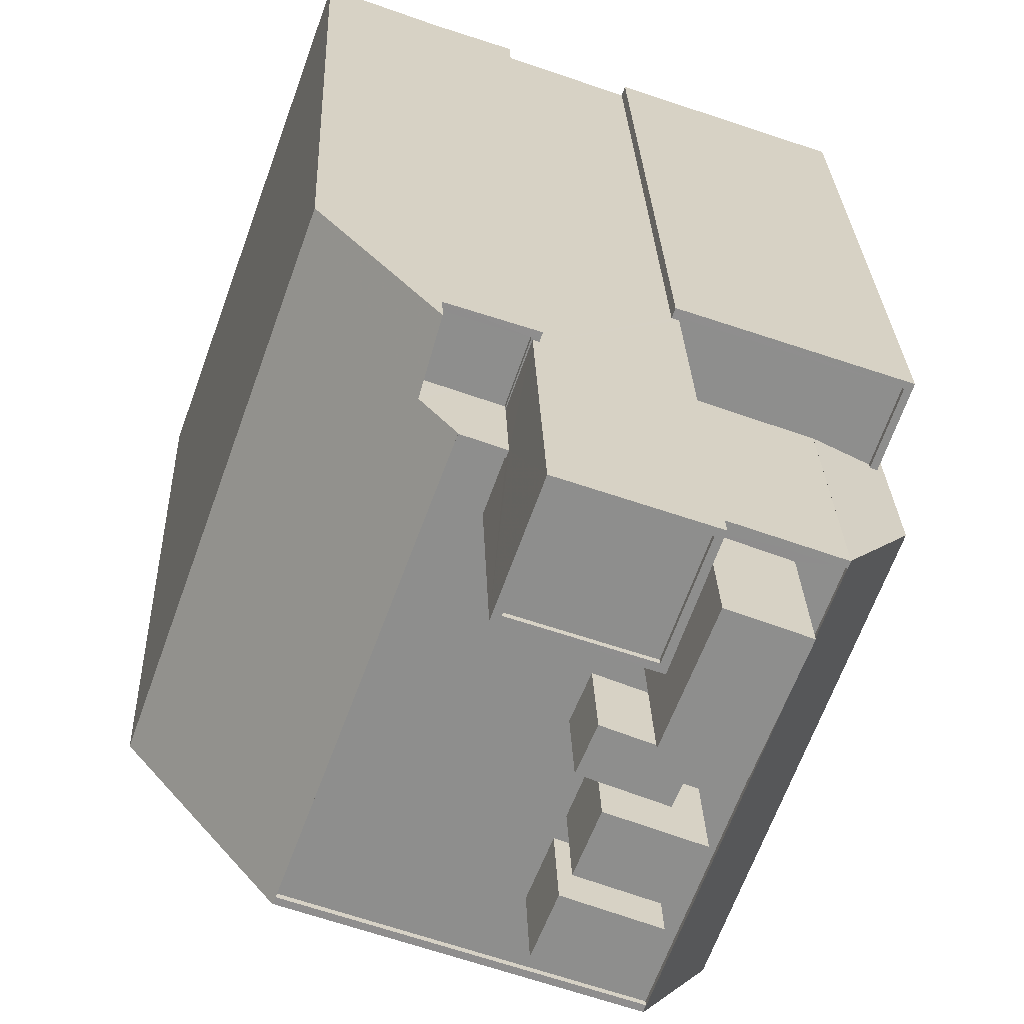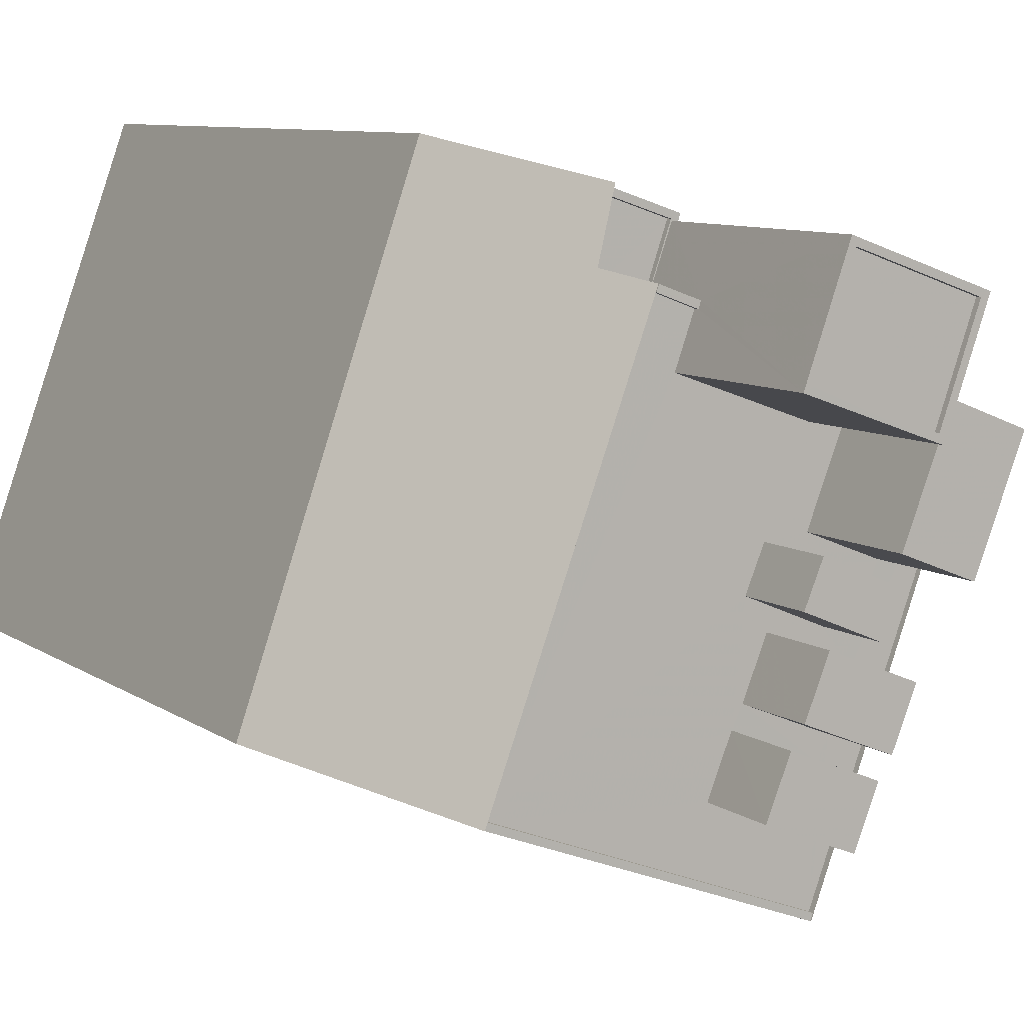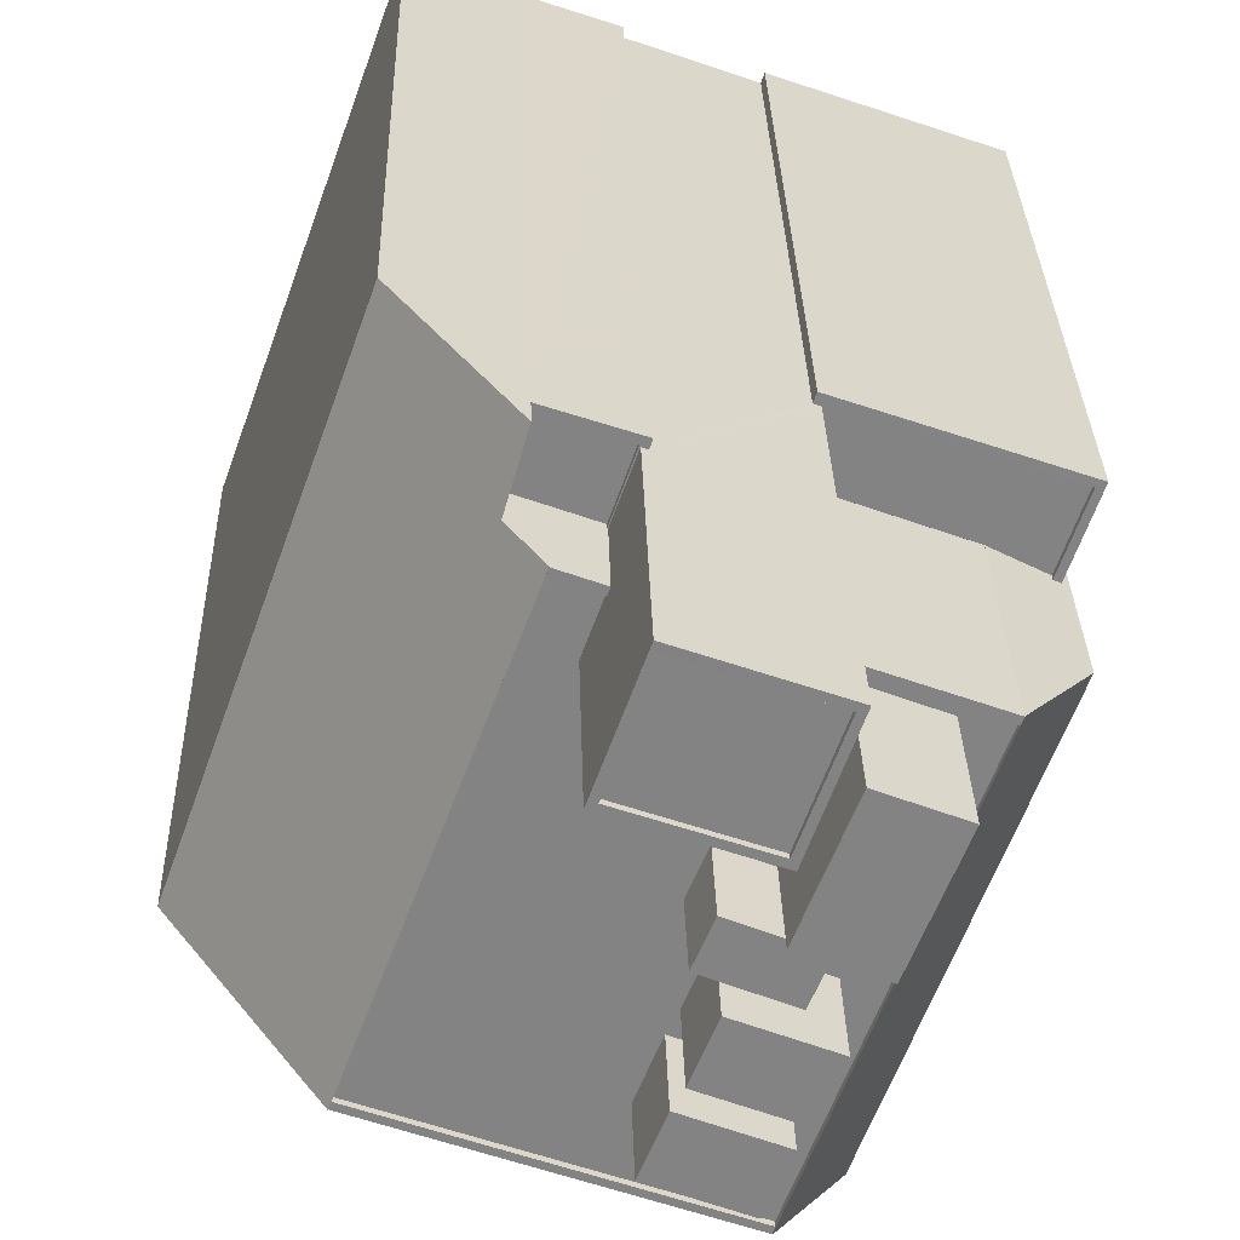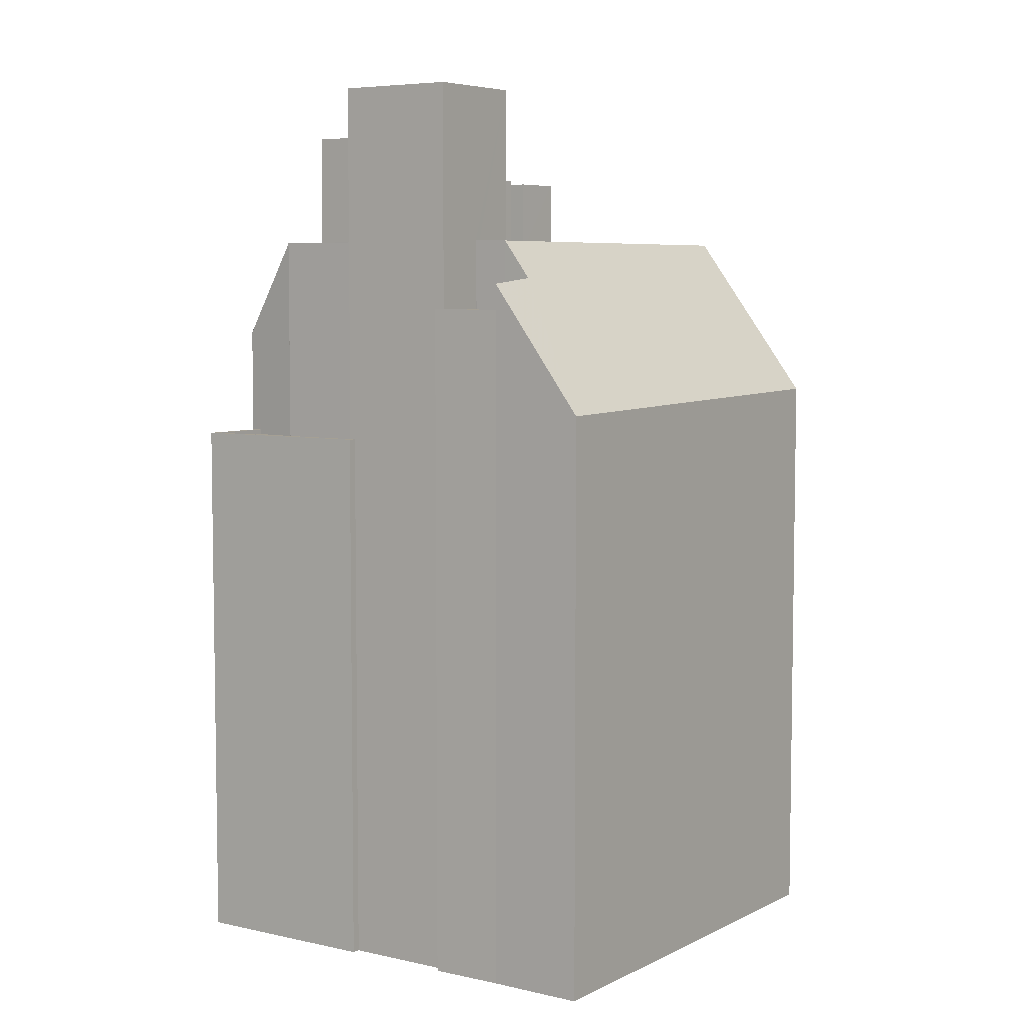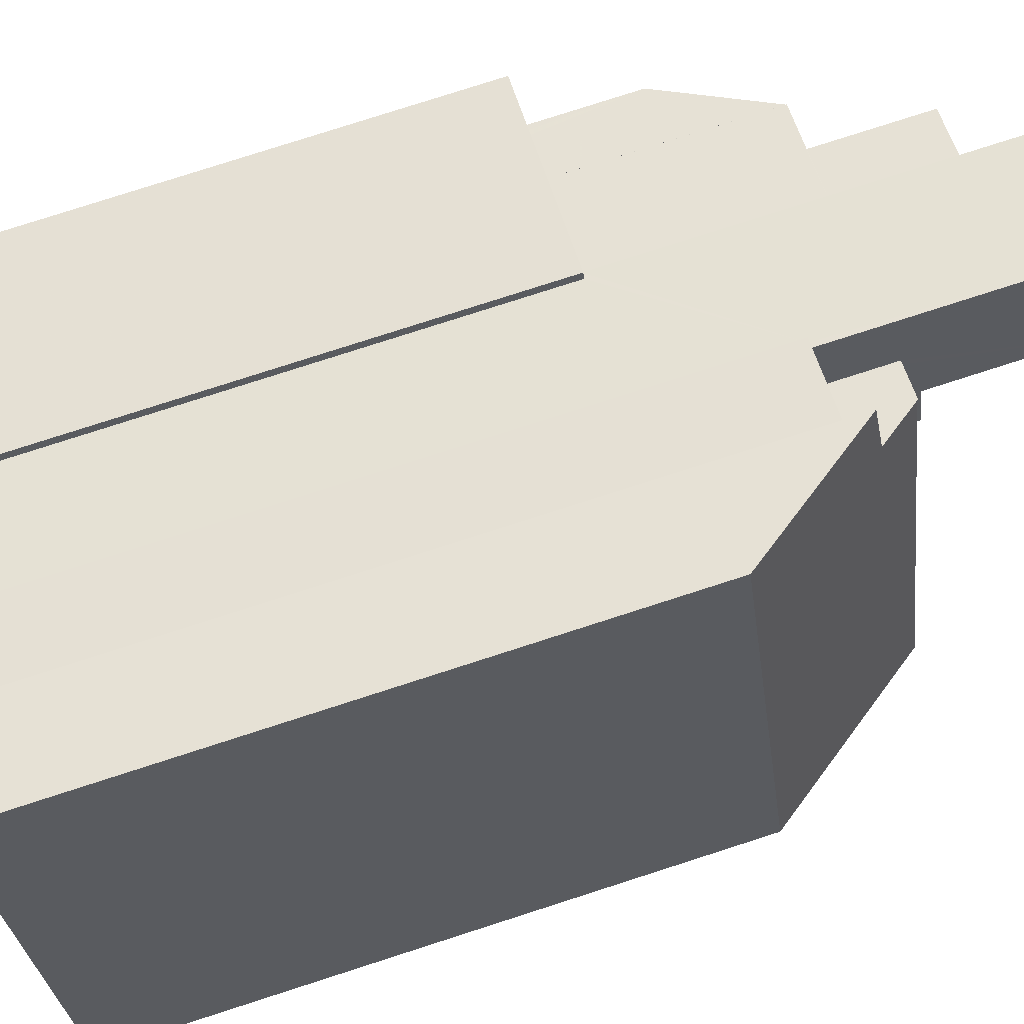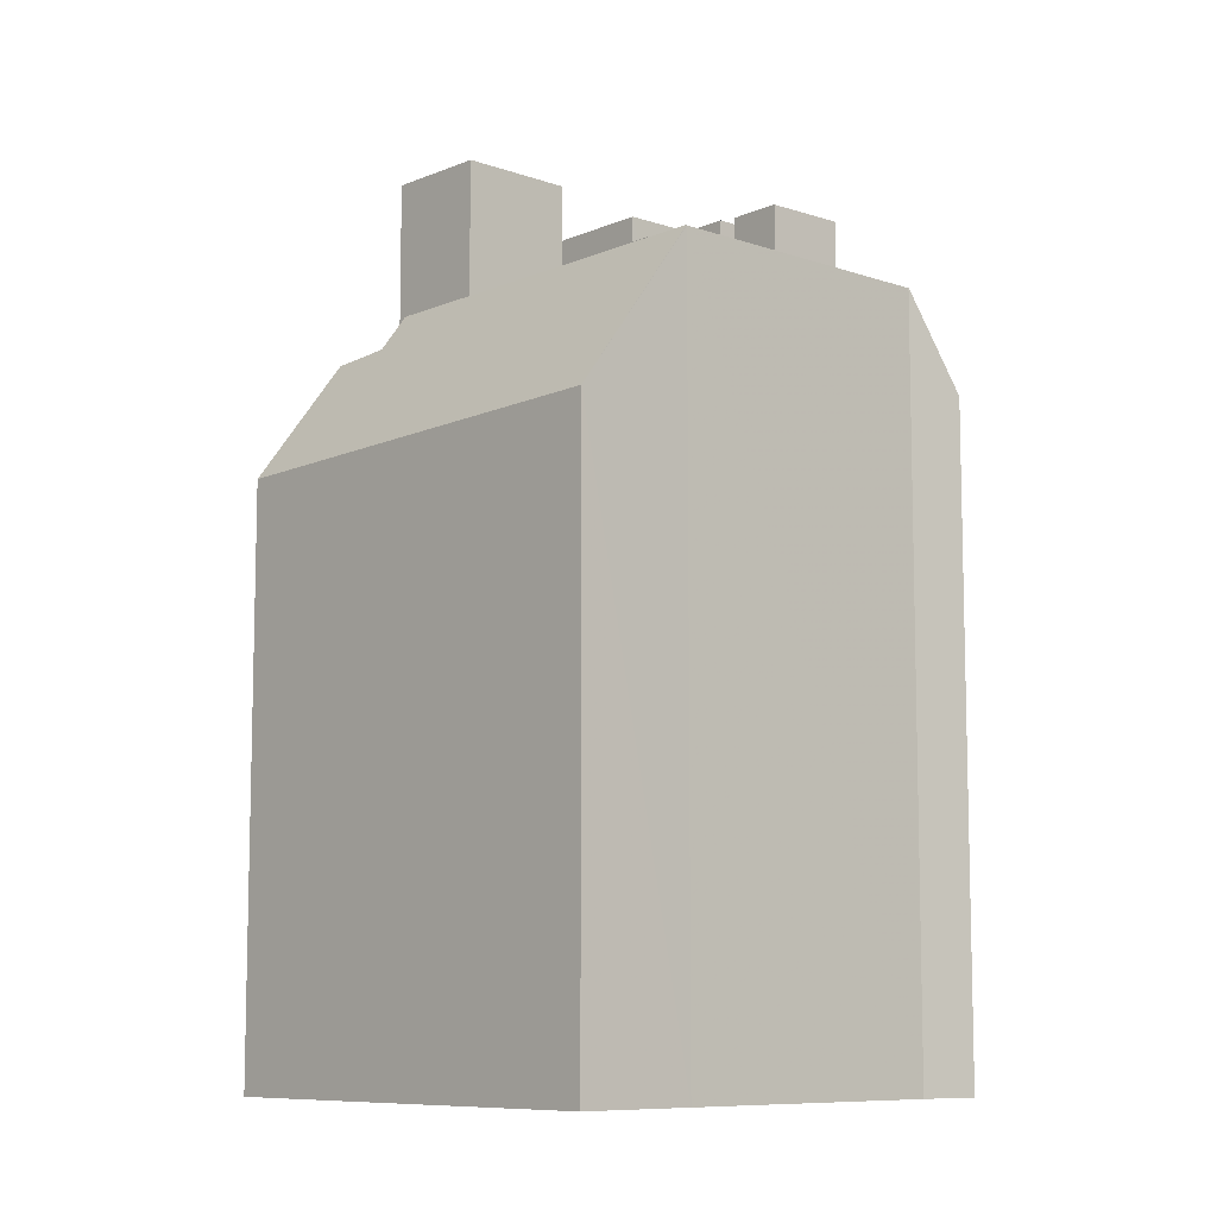
<metadata>
{"format":"obj","ext":"obj","renderer":"f3d","projection":"perspective","resolution":1024,"background":"white","views":[{"elev":25.3,"azim":-2.0,"up":"+Y"},{"elev":8.1,"azim":-28.7,"up":"+Y"},{"elev":29.1,"azim":-1.4,"up":"+Y"},{"elev":5.9,"azim":-164.9,"up":"+Z"},{"elev":79.5,"azim":-107.8,"up":"+Y"},{"elev":-8.9,"azim":-62.6,"up":"+Z"}]}
</metadata>
<code>
v -1.169e+04 -3.395e+04 30.38
v -1.169e+04 -3.395e+04 30.38
v -1.168e+04 -3.393e+04 30.38
v -1.17e+04 -3.392e+04 30.38
v -1.169e+04 -3.392e+04 30.38
v -1.171e+04 -3.394e+04 30.38
v -1.17e+04 -3.395e+04 30.38
v -1.169e+04 -3.395e+04 30.38
v -1.168e+04 -3.393e+04 30.38
v -1.169e+04 -3.393e+04 30.38
v -1.168e+04 -3.393e+04 30.38
v -1.169e+04 -3.393e+04 30.38
v -1.169e+04 -3.392e+04 30.38
v -1.169e+04 -3.392e+04 30.38
v -1.169e+04 -3.393e+04 30.38
v -1.169e+04 -3.393e+04 62.87
v -1.169e+04 -3.393e+04 62.87
v -1.169e+04 -3.392e+04 62.87
v -1.17e+04 -3.393e+04 62.87
v -1.169e+04 -3.393e+04 62.87
v -1.169e+04 -3.392e+04 63.12
v -1.169e+04 -3.392e+04 63.12
v -1.169e+04 -3.393e+04 63.12
v -1.169e+04 -3.392e+04 63.12
v -1.17e+04 -3.393e+04 63.12
v -1.169e+04 -3.393e+04 63.12
v -1.169e+04 -3.393e+04 63.12
v -1.169e+04 -3.393e+04 63.12
v -1.169e+04 -3.393e+04 63.12
v -1.17e+04 -3.393e+04 63.12
v -1.168e+04 -3.393e+04 66.23
v -1.168e+04 -3.393e+04 66.23
v -1.168e+04 -3.393e+04 66.23
v -1.169e+04 -3.395e+04 66.23
v -1.169e+04 -3.394e+04 66.23
v -1.169e+04 -3.395e+04 66.23
v -1.169e+04 -3.395e+04 66.23
v -1.169e+04 -3.394e+04 66.23
v -1.169e+04 -3.394e+04 66.23
v -1.169e+04 -3.394e+04 66.23
v -1.169e+04 -3.394e+04 66.23
v -1.169e+04 -3.394e+04 66.23
v -1.169e+04 -3.395e+04 66.23
v -1.169e+04 -3.394e+04 66.23
v -1.169e+04 -3.394e+04 66.23
v -1.169e+04 -3.394e+04 66.23
v -1.169e+04 -3.394e+04 66.23
v -1.169e+04 -3.394e+04 66.23
v -1.169e+04 -3.395e+04 66.23
v -1.17e+04 -3.394e+04 66.22
v -1.169e+04 -3.393e+04 66.23
v -1.169e+04 -3.393e+04 66.23
v -1.169e+04 -3.393e+04 66.23
v -1.169e+04 -3.393e+04 66.23
v -1.169e+04 -3.393e+04 66.23
v -1.169e+04 -3.394e+04 66.23
v -1.169e+04 -3.394e+04 66.23
v -1.169e+04 -3.394e+04 66.23
v -1.169e+04 -3.394e+04 66.23
v -1.169e+04 -3.393e+04 66.23
v -1.169e+04 -3.394e+04 66.23
v -1.169e+04 -3.394e+04 66.23
v -1.169e+04 -3.393e+04 66.48
v -1.168e+04 -3.393e+04 66.48
v -1.168e+04 -3.393e+04 66.48
v -1.169e+04 -3.393e+04 66.48
v -1.169e+04 -3.393e+04 66.48
v -1.169e+04 -3.393e+04 66.48
v -1.169e+04 -3.393e+04 66.48
v -1.169e+04 -3.393e+04 66.48
v -1.169e+04 -3.395e+04 66.48
v -1.169e+04 -3.395e+04 66.48
v -1.17e+04 -3.395e+04 66.47
v -1.17e+04 -3.394e+04 66.47
v -1.169e+04 -3.395e+04 66.48
v -1.17e+04 -3.393e+04 64.61
v -1.17e+04 -3.392e+04 58.23
v -1.171e+04 -3.394e+04 58.68
v -1.17e+04 -3.395e+04 66.51
v -1.169e+04 -3.392e+04 64.33
v -1.169e+04 -3.393e+04 66.44
v -1.169e+04 -3.393e+04 66.44
v -1.169e+04 -3.393e+04 56.37
v -1.169e+04 -3.393e+04 56.37
v -1.168e+04 -3.393e+04 56.37
v -1.168e+04 -3.393e+04 56.37
v -1.168e+04 -3.393e+04 56.37
v -1.168e+04 -3.393e+04 56.37
v -1.169e+04 -3.393e+04 56.62
v -1.169e+04 -3.393e+04 56.62
v -1.169e+04 -3.393e+04 56.62
v -1.168e+04 -3.393e+04 56.62
v -1.168e+04 -3.393e+04 56.62
v -1.168e+04 -3.393e+04 56.62
v -1.168e+04 -3.393e+04 56.62
v -1.169e+04 -3.393e+04 56.62
v -1.169e+04 -3.393e+04 56.62
v -1.169e+04 -3.393e+04 56.62
v -1.169e+04 -3.395e+04 61.86
v -1.168e+04 -3.393e+04 61.78
v -1.169e+04 -3.395e+04 66.52
v -1.168e+04 -3.393e+04 66.45
v -1.168e+04 -3.393e+04 66.45
v -1.168e+04 -3.393e+04 66.45
v -1.169e+04 -3.394e+04 69.83
v -1.169e+04 -3.394e+04 69.83
v -1.169e+04 -3.394e+04 69.83
v -1.169e+04 -3.394e+04 69.83
v -1.168e+04 -3.393e+04 71.82
v -1.169e+04 -3.393e+04 71.82
v -1.169e+04 -3.394e+04 71.82
v -1.169e+04 -3.394e+04 71.82
v -1.169e+04 -3.393e+04 73.92
v -1.169e+04 -3.393e+04 73.92
v -1.169e+04 -3.393e+04 73.92
v -1.169e+04 -3.393e+04 73.92
v -1.169e+04 -3.393e+04 73.67
v -1.169e+04 -3.393e+04 73.67
v -1.169e+04 -3.393e+04 73.67
v -1.169e+04 -3.393e+04 73.67
v -1.169e+04 -3.393e+04 73.92
v -1.169e+04 -3.393e+04 73.92
v -1.169e+04 -3.393e+04 73.92
v -1.169e+04 -3.393e+04 73.92
v -1.169e+04 -3.395e+04 69.91
v -1.169e+04 -3.395e+04 69.91
v -1.169e+04 -3.394e+04 69.91
v -1.169e+04 -3.394e+04 69.91
v -1.169e+04 -3.394e+04 70.05
v -1.169e+04 -3.394e+04 70.05
v -1.169e+04 -3.394e+04 70.05
v -1.169e+04 -3.394e+04 70.05
f 1 2 3
f 4 5 6
f 6 5 7
f 7 2 8
f 3 2 9
f 10 11 9
f 10 12 11
f 4 13 5
f 14 15 5
f 10 7 15
f 7 5 15
f 7 10 2
f 10 9 2
f 16 17 18
f 18 19 16
f 20 17 16
f 21 22 23
f 24 22 25
f 26 21 23
f 27 28 29
f 28 26 23
f 24 25 30
f 29 28 23
f 23 22 24
f 31 32 33
f 34 33 35
f 34 36 37
f 38 39 40
f 33 32 39
f 41 42 38
f 37 36 43
f 44 45 46
f 36 34 45
f 47 35 42
f 34 35 48
f 45 48 46
f 35 33 39
f 42 39 38
f 34 48 45
f 35 39 42
f 37 49 50
f 32 31 51
f 37 43 49
f 50 52 53
f 31 54 51
f 47 42 41
f 53 52 55
f 44 46 56
f 38 40 57
f 47 41 58
f 59 56 58
f 60 51 54
f 61 60 52
f 57 51 60
f 44 56 62
f 49 62 50
f 38 57 61
f 59 61 52
f 59 58 41
f 50 59 52
f 59 62 56
f 57 60 61
f 50 62 59
f 63 64 65
f 66 63 65
f 67 68 69
f 70 67 69
f 71 72 73
f 73 72 74
f 72 75 74
f 76 77 78
f 79 76 78
f 76 80 77
f 81 76 82
f 76 79 82
f 83 84 85
f 83 85 86
f 85 87 86
f 84 88 85
f 89 90 91
f 92 93 94
f 95 92 94
f 91 96 97
f 97 96 98
f 94 93 98
f 96 94 98
f 90 96 91
f 99 100 101
f 100 102 103
f 101 100 104
f 104 100 103
f 105 106 107
f 108 105 107
f 109 110 111
f 112 109 111
f 113 114 115
f 116 113 115
f 117 118 119
f 120 117 119
f 113 121 114
f 115 122 123
f 116 115 123
f 123 122 121
f 124 121 113
f 123 121 124
f 125 126 127
f 128 125 127
f 129 130 131
f 132 129 131
f 23 18 17
f 23 24 18
f 17 29 23
f 17 20 29
f 18 24 30
f 19 18 30
f 26 14 21
f 26 15 14
f 22 21 14
f 5 22 14
f 27 29 67
f 16 29 20
f 67 81 68
f 16 81 29
f 29 81 67
f 82 69 68
f 81 82 68
f 53 55 82
f 82 70 69
f 82 55 70
f 33 104 31
f 104 64 31
f 64 63 31
f 63 54 31
f 88 84 90
f 88 90 103
f 103 66 65
f 90 89 66
f 103 90 66
f 104 65 64
f 104 103 65
f 50 74 37
f 37 75 34
f 37 74 75
f 2 71 8
f 2 72 71
f 8 73 7
f 8 71 73
f 77 4 6
f 78 77 6
f 77 80 13
f 4 77 13
f 76 25 80
f 80 22 13
f 13 22 5
f 25 22 80
f 7 73 78
f 7 78 6
f 73 79 78
f 81 16 76
f 16 19 30
f 76 30 25
f 16 30 76
f 53 82 50
f 74 79 73
f 50 82 74
f 82 79 74
f 90 84 83
f 96 90 83
f 94 96 83
f 86 94 83
f 95 86 87
f 95 94 86
f 98 11 12
f 98 93 11
f 11 93 92
f 9 11 92
f 97 12 10
f 97 98 12
f 1 100 99
f 1 3 100
f 72 2 99
f 72 99 101
f 2 1 99
f 87 85 95
f 9 92 3
f 85 102 100
f 3 92 100
f 92 95 100
f 95 85 100
f 33 34 104
f 75 101 104
f 75 72 101
f 34 75 104
f 102 88 103
f 102 85 88
f 108 107 61
f 59 108 61
f 107 106 38
f 61 107 38
f 38 105 41
f 38 106 105
f 41 108 59
f 41 105 108
f 39 112 40
f 112 111 40
f 111 57 40
f 51 57 111
f 110 51 111
f 32 51 110
f 109 32 110
f 112 32 109
f 112 39 32
f 121 122 26
f 121 26 28
f 122 91 26
f 26 97 15
f 15 97 10
f 91 97 26
f 60 114 52
f 60 115 114
f 28 27 67
f 28 67 121
f 121 67 114
f 70 55 52
f 70 52 114
f 67 70 114
f 89 91 66
f 91 122 66
f 54 63 60
f 60 63 115
f 66 122 115
f 63 66 115
f 116 120 119
f 116 123 120
f 113 119 118
f 113 116 119
f 124 118 117
f 124 113 118
f 124 117 120
f 123 124 120
f 45 126 36
f 45 127 126
f 49 43 125
f 43 36 126
f 43 126 125
f 125 128 62
f 49 125 62
f 45 44 127
f 44 62 128
f 127 44 128
f 35 130 48
f 35 131 130
f 56 46 129
f 46 48 130
f 46 130 129
f 129 132 58
f 56 129 58
f 35 47 131
f 47 58 132
f 131 47 132

</code>
